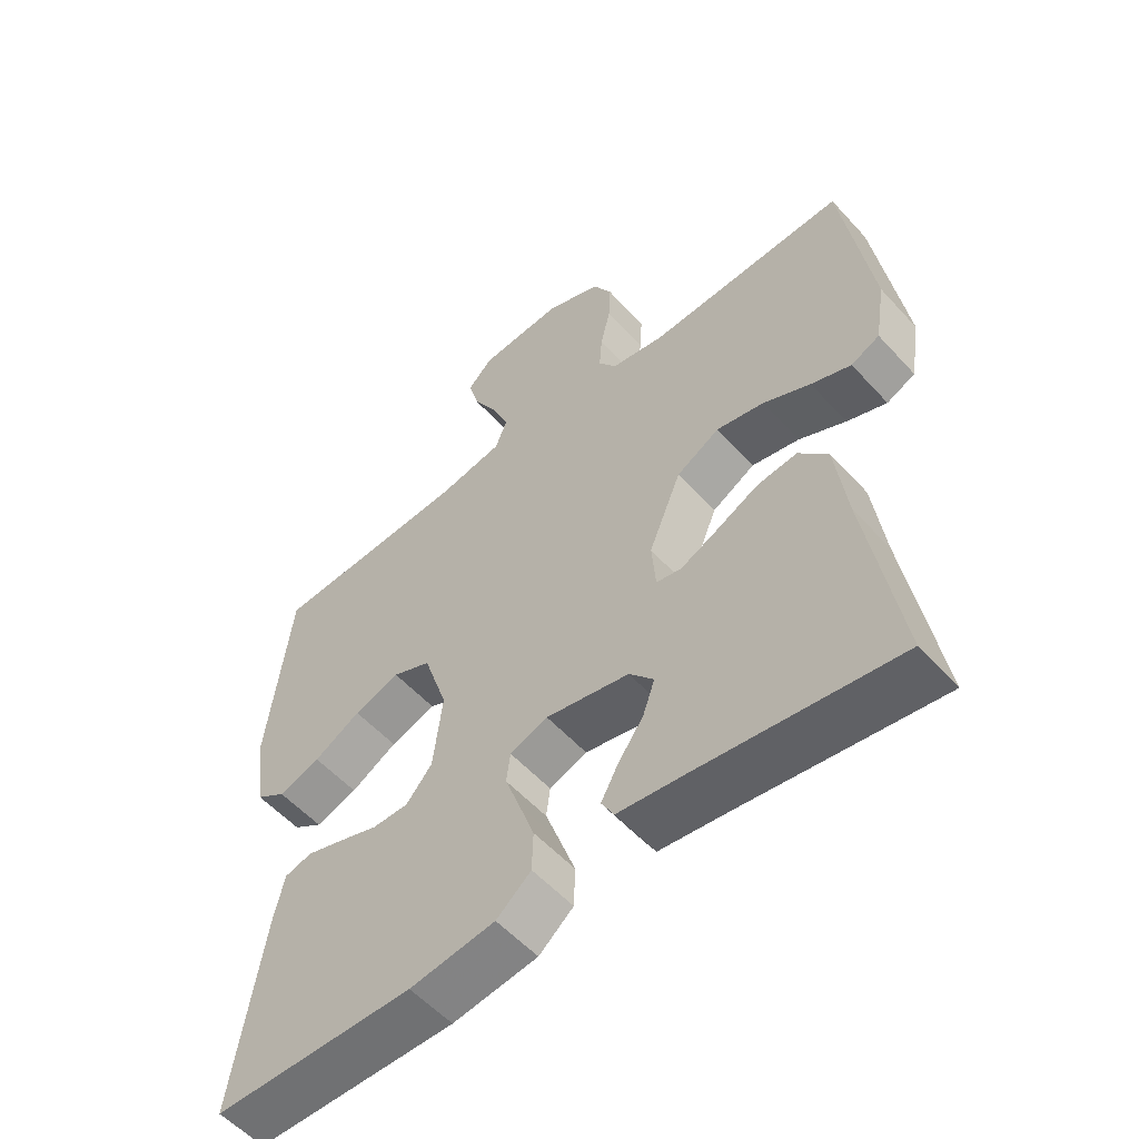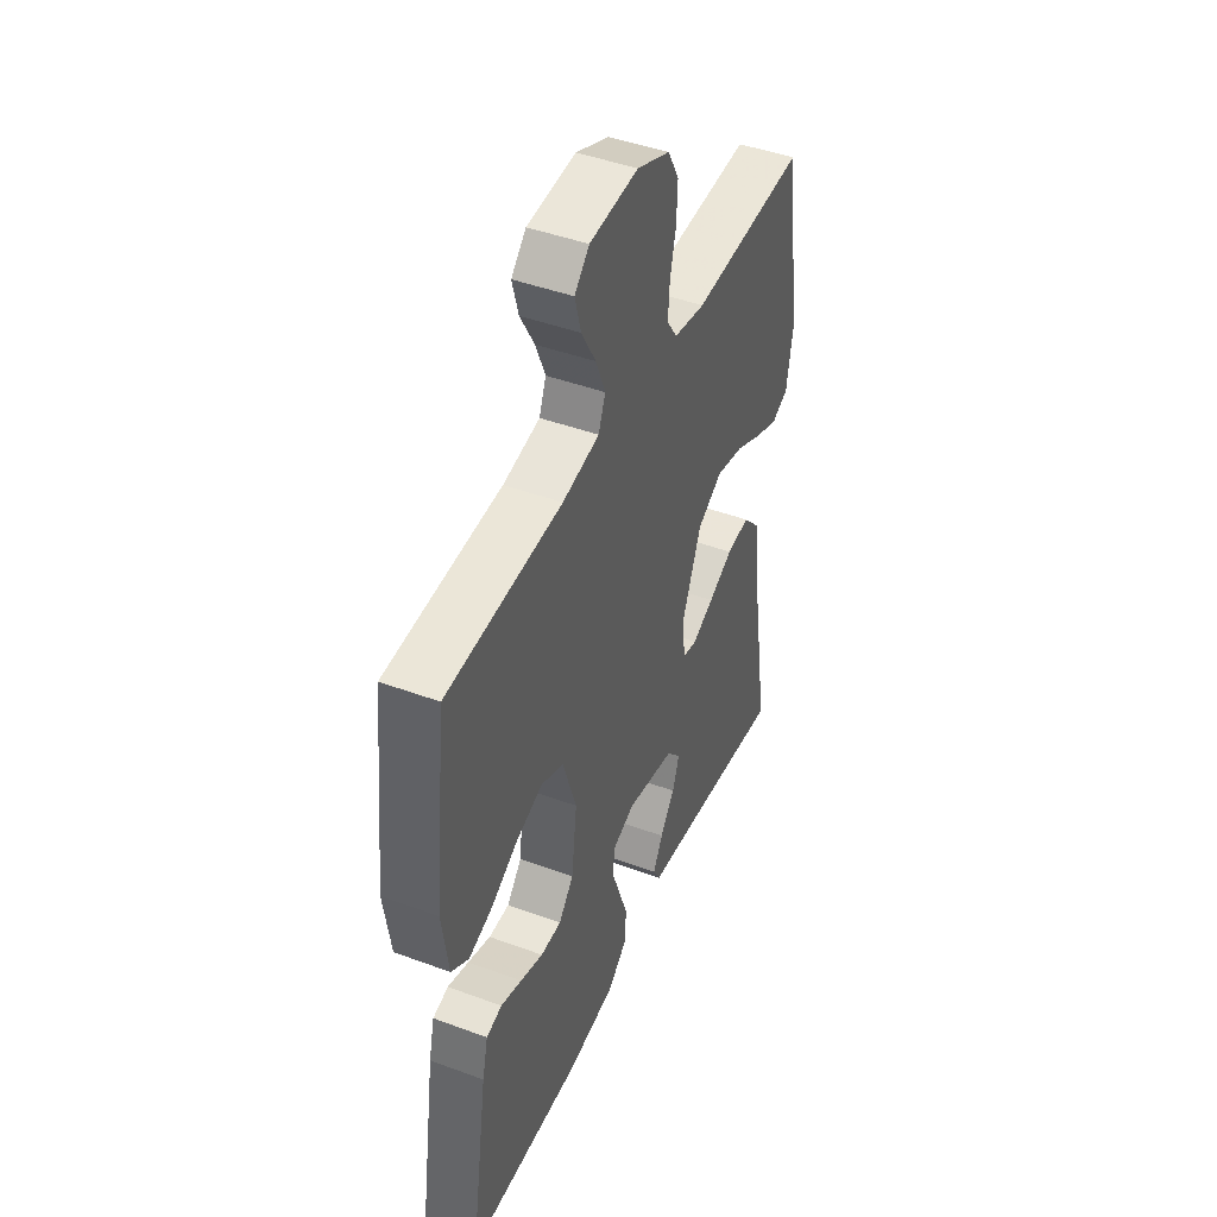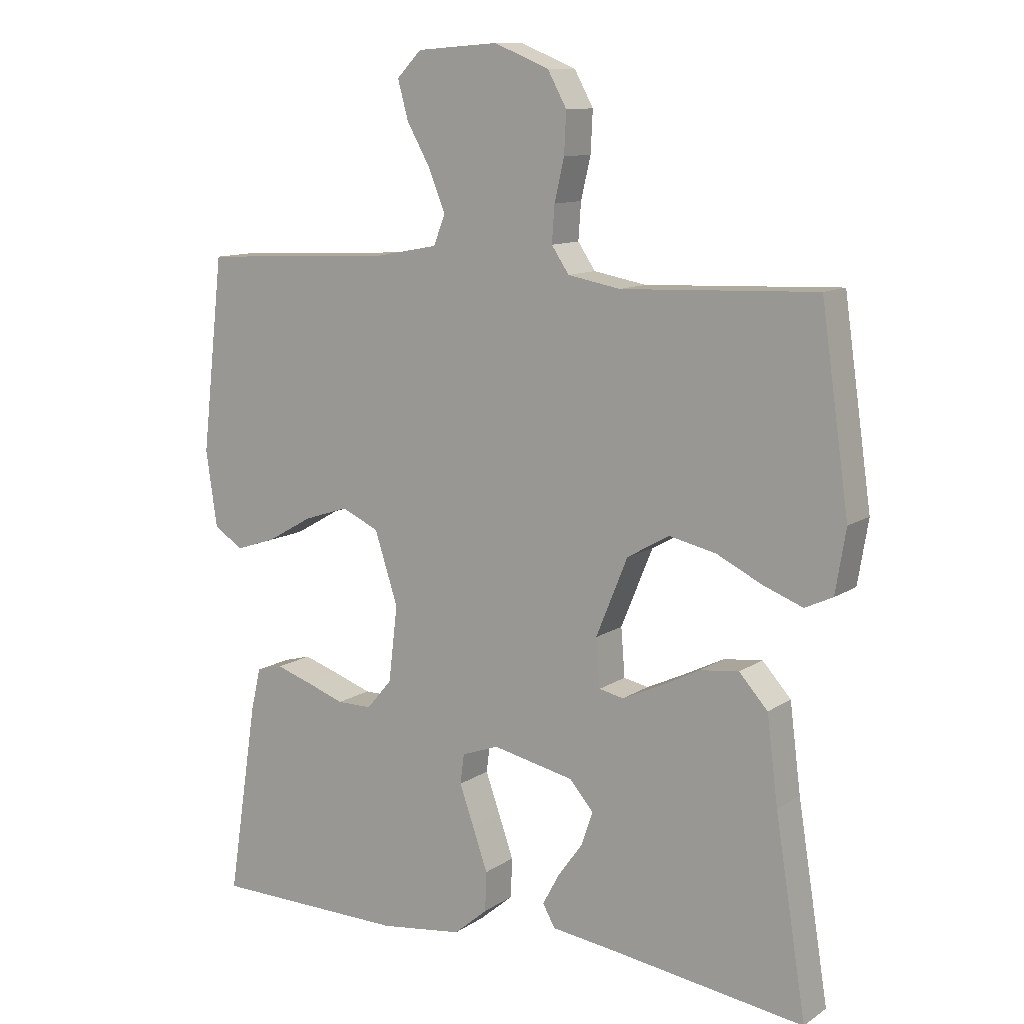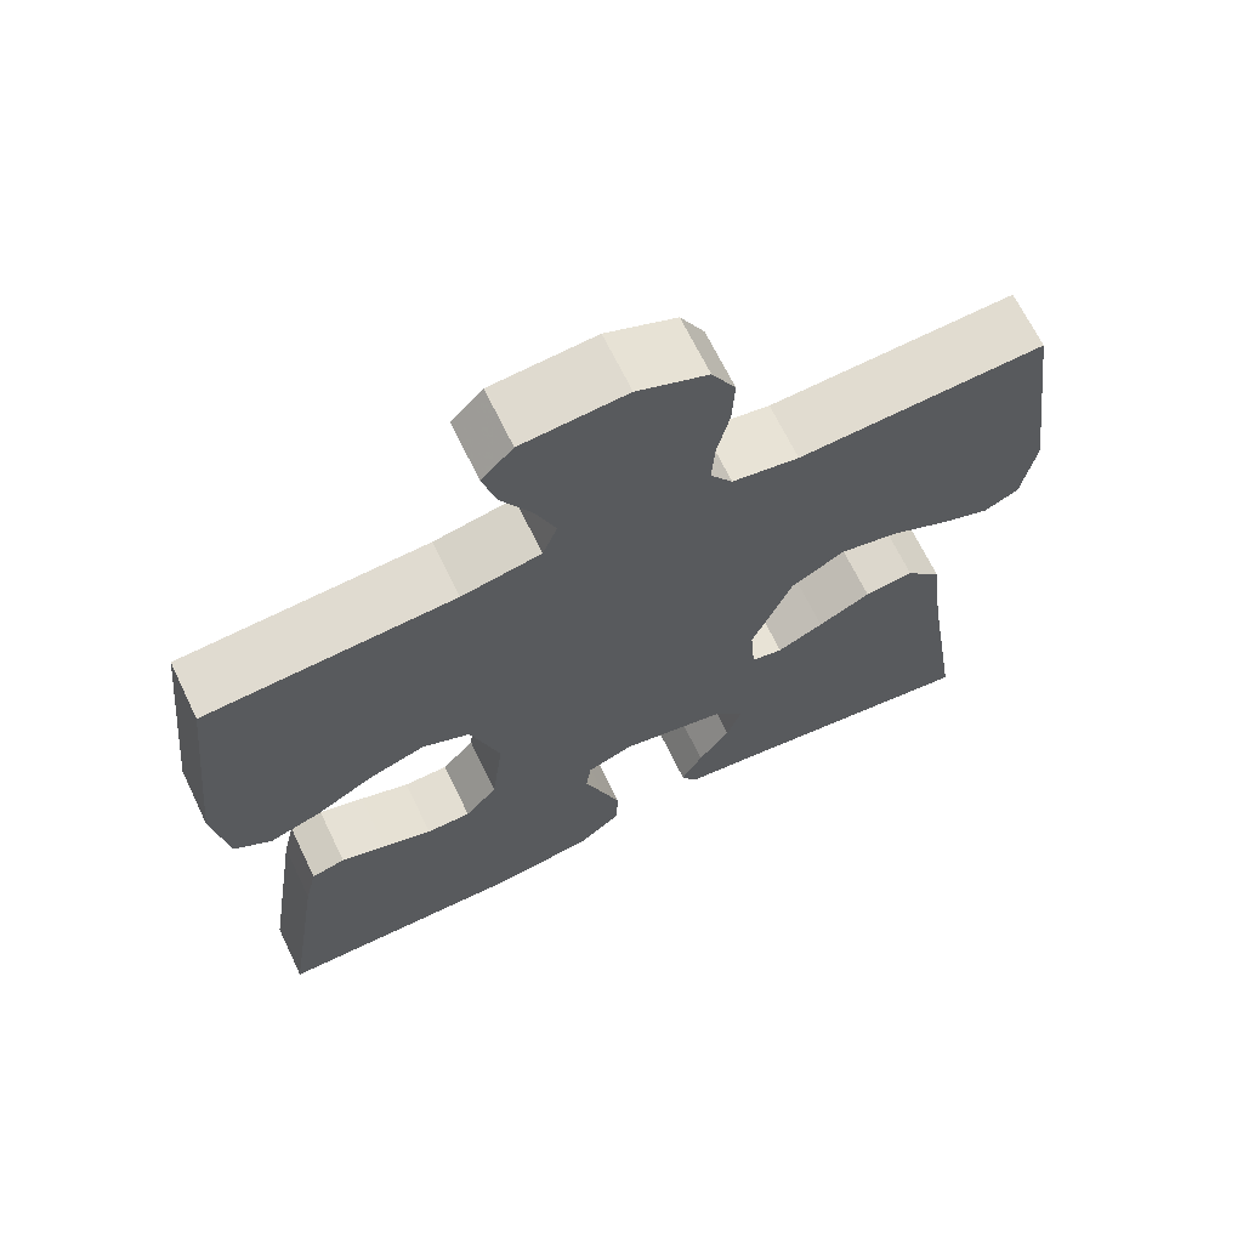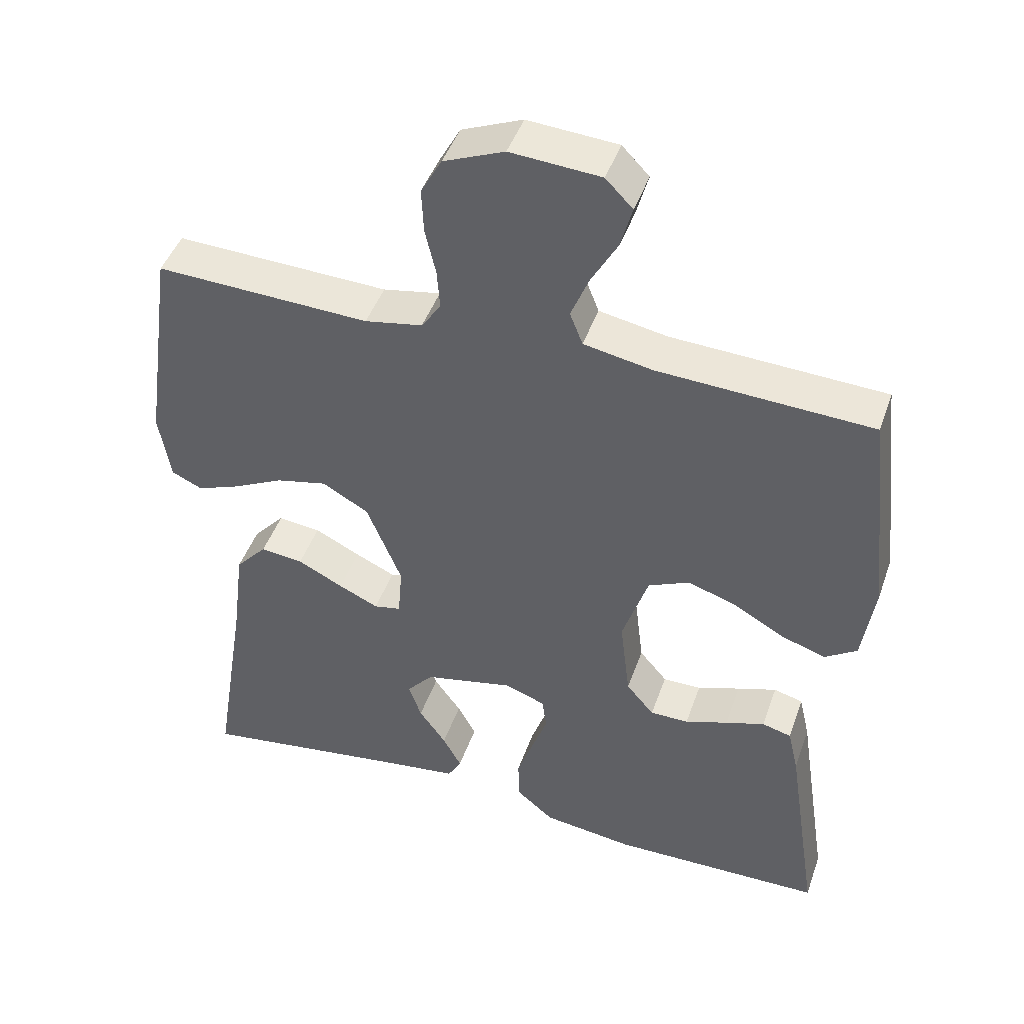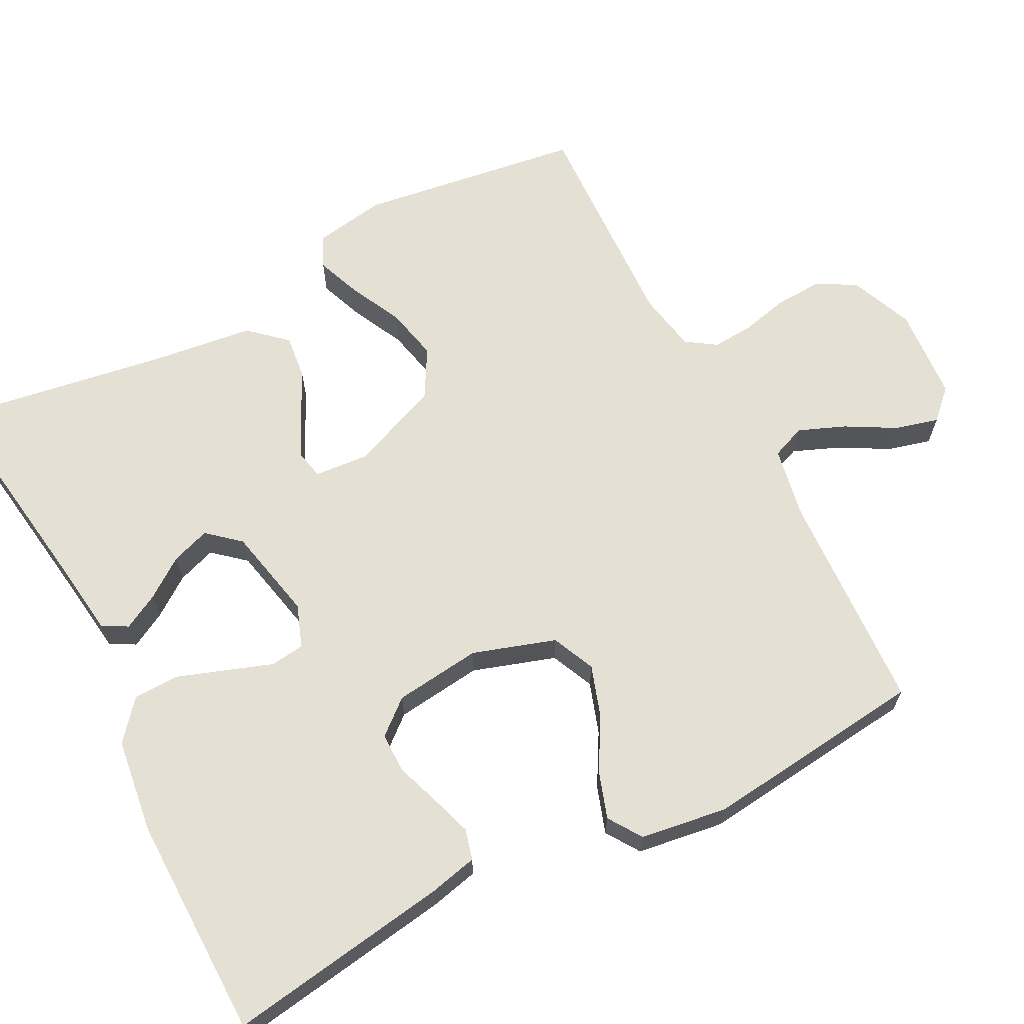
<metadata>
{"format":"obj","ext":"obj","renderer":"f3d","projection":"perspective","resolution":1024,"background":"white","views":[{"elev":-55.7,"azim":41.5,"up":"+Z"},{"elev":44.9,"azim":-66.8,"up":"+Z"},{"elev":11.1,"azim":32.8,"up":"+Z"},{"elev":67.6,"azim":-25.8,"up":"+Z"},{"elev":45.2,"azim":-161.2,"up":"+Z"},{"elev":65.6,"azim":-117.4,"up":"+Y"}]}
</metadata>
<code>
v 0.5 0.07 0.5
v 0.543 0.07 0.2
v 0.527 0.07 0.103
v 0.484 0.07 0.083
v 0.424 0.07 0.106
v 0.353 0.07 0.141
v 0.281 0.07 0.157
v 0.216 0.07 0.12
v 0.167 0.07 0
v 0.173 0.07 -0.074
v 0.211 0.07 -0.082
v 0.267 0.07 -0.056
v 0.331 0.07 -0.024
v 0.391 0.07 -0.017
v 0.435 0.07 -0.066
v 0.452 0.07 -0.2
v 0.5 0.07 -0.5
v 0.2 0.07 -0.457
v 0.1 0.07 -0.444
v 0.081 0.07 -0.41
v 0.107 0.07 -0.362
v 0.145 0.07 -0.309
v 0.163 0.07 -0.257
v 0.126 0.07 -0.214
v 0 0.07 -0.187
v -0.057 0.07 -0.208
v -0.063 0.07 -0.254
v -0.041 0.07 -0.316
v -0.018 0.07 -0.382
v -0.02 0.07 -0.443
v -0.072 0.07 -0.487
v -0.2 0.07 -0.504
v -0.5 0.07 -0.5
v -0.454 0.07 -0.2
v -0.439 0.07 -0.135
v -0.398 0.07 -0.124
v -0.343 0.07 -0.142
v -0.283 0.07 -0.163
v -0.229 0.07 -0.163
v -0.19 0.07 -0.117
v -0.176 0.07 0
v -0.212 0.07 0.111
v -0.27 0.07 0.137
v -0.339 0.07 0.114
v -0.409 0.07 0.074
v -0.472 0.07 0.053
v -0.517 0.07 0.083
v -0.534 0.07 0.2
v -0.5 0.07 0.5
v -0.2 0.07 0.515
v -0.104 0.07 0.533
v -0.086 0.07 0.579
v -0.111 0.07 0.641
v -0.148 0.07 0.707
v -0.164 0.07 0.766
v -0.126 0.07 0.805
v 0 0.07 0.814
v 0.085 0.07 0.779
v 0.114 0.07 0.726
v 0.111 0.07 0.663
v 0.096 0.07 0.599
v 0.092 0.07 0.543
v 0.119 0.07 0.503
v 0.2 0.07 0.488
v 0.5 0 0.5
v 0.543 0 0.2
v 0.527 0 0.103
v 0.484 0 0.083
v 0.424 0 0.106
v 0.353 0 0.141
v 0.281 0 0.157
v 0.216 0 0.12
v 0.167 0 0
v 0.173 0 -0.074
v 0.211 0 -0.082
v 0.267 0 -0.056
v 0.331 0 -0.024
v 0.391 0 -0.017
v 0.435 0 -0.066
v 0.452 0 -0.2
v 0.5 0 -0.5
v 0.2 0 -0.457
v 0.1 0 -0.444
v 0.081 0 -0.41
v 0.107 0 -0.362
v 0.145 0 -0.309
v 0.163 0 -0.257
v 0.126 0 -0.214
v 0 0 -0.187
v -0.057 0 -0.208
v -0.063 0 -0.254
v -0.041 0 -0.316
v -0.018 0 -0.382
v -0.02 0 -0.443
v -0.072 0 -0.487
v -0.2 0 -0.504
v -0.5 0 -0.5
v -0.454 0 -0.2
v -0.439 0 -0.135
v -0.398 0 -0.124
v -0.343 0 -0.142
v -0.283 0 -0.163
v -0.229 0 -0.163
v -0.19 0 -0.117
v -0.176 0 0
v -0.212 0 0.111
v -0.27 0 0.137
v -0.339 0 0.114
v -0.409 0 0.074
v -0.472 0 0.053
v -0.517 0 0.083
v -0.534 0 0.2
v -0.5 0 0.5
v -0.2 0 0.515
v -0.104 0 0.533
v -0.086 0 0.579
v -0.111 0 0.641
v -0.148 0 0.707
v -0.164 0 0.766
v -0.126 0 0.805
v 0 0 0.814
v 0.085 0 0.779
v 0.114 0 0.726
v 0.111 0 0.663
v 0.096 0 0.599
v 0.092 0 0.543
v 0.119 0 0.503
v 0.2 0 0.488
f 58 59 60 61
f 58 61 62
f 57 58 62
f 56 57 62
f 53 54 55 56
f 52 53 56 62
f 51 52 62 63
f 47 48 49 50
f 44 45 46 47
f 43 44 47 50
f 42 43 50 51
f 35 36 37 38
f 33 34 35 38
f 33 38 39
f 32 33 39 40
f 27 28 29 30
f 27 30 31 32
f 19 20 21 22
f 18 19 22 23
f 16 17 18 23
f 15 16 23 24
f 12 13 14 15
f 11 12 15 24
f 3 4 5 6
f 3 6 7
f 64 1 2 3
f 64 3 7
f 63 64 7 8
f 41 42 51 63
f 41 63 8 9
f 40 41 9 10
f 26 27 32 40
f 25 26 40 10
f 10 11 24 25
f 125 124 123 122
f 126 125 122
f 126 122 121
f 126 121 120
f 120 119 118 117
f 126 120 117 116
f 127 126 116 115
f 114 113 112 111
f 111 110 109 108
f 114 111 108 107
f 115 114 107 106
f 102 101 100 99
f 102 99 98 97
f 103 102 97
f 104 103 97 96
f 94 93 92 91
f 96 95 94 91
f 86 85 84 83
f 87 86 83 82
f 87 82 81 80
f 88 87 80 79
f 79 78 77 76
f 88 79 76 75
f 70 69 68 67
f 71 70 67
f 67 66 65 128
f 71 67 128
f 72 71 128 127
f 127 115 106 105
f 73 72 127 105
f 74 73 105 104
f 104 96 91 90
f 74 104 90 89
f 89 88 75 74
f 1 65 66 2
f 2 66 67 3
f 3 67 68 4
f 4 68 69 5
f 5 69 70 6
f 6 70 71 7
f 7 71 72 8
f 8 72 73 9
f 9 73 74 10
f 10 74 75 11
f 11 75 76 12
f 12 76 77 13
f 13 77 78 14
f 14 78 79 15
f 15 79 80 16
f 16 80 81 17
f 17 81 82 18
f 18 82 83 19
f 19 83 84 20
f 20 84 85 21
f 21 85 86 22
f 22 86 87 23
f 23 87 88 24
f 24 88 89 25
f 25 89 90 26
f 26 90 91 27
f 27 91 92 28
f 28 92 93 29
f 29 93 94 30
f 30 94 95 31
f 31 95 96 32
f 32 96 97 33
f 33 97 98 34
f 34 98 99 35
f 35 99 100 36
f 36 100 101 37
f 37 101 102 38
f 38 102 103 39
f 39 103 104 40
f 40 104 105 41
f 41 105 106 42
f 42 106 107 43
f 43 107 108 44
f 44 108 109 45
f 45 109 110 46
f 46 110 111 47
f 47 111 112 48
f 48 112 113 49
f 49 113 114 50
f 50 114 115 51
f 51 115 116 52
f 52 116 117 53
f 53 117 118 54
f 54 118 119 55
f 55 119 120 56
f 56 120 121 57
f 57 121 122 58
f 58 122 123 59
f 59 123 124 60
f 60 124 125 61
f 61 125 126 62
f 62 126 127 63
f 63 127 128 64
f 64 128 65 1

</code>
